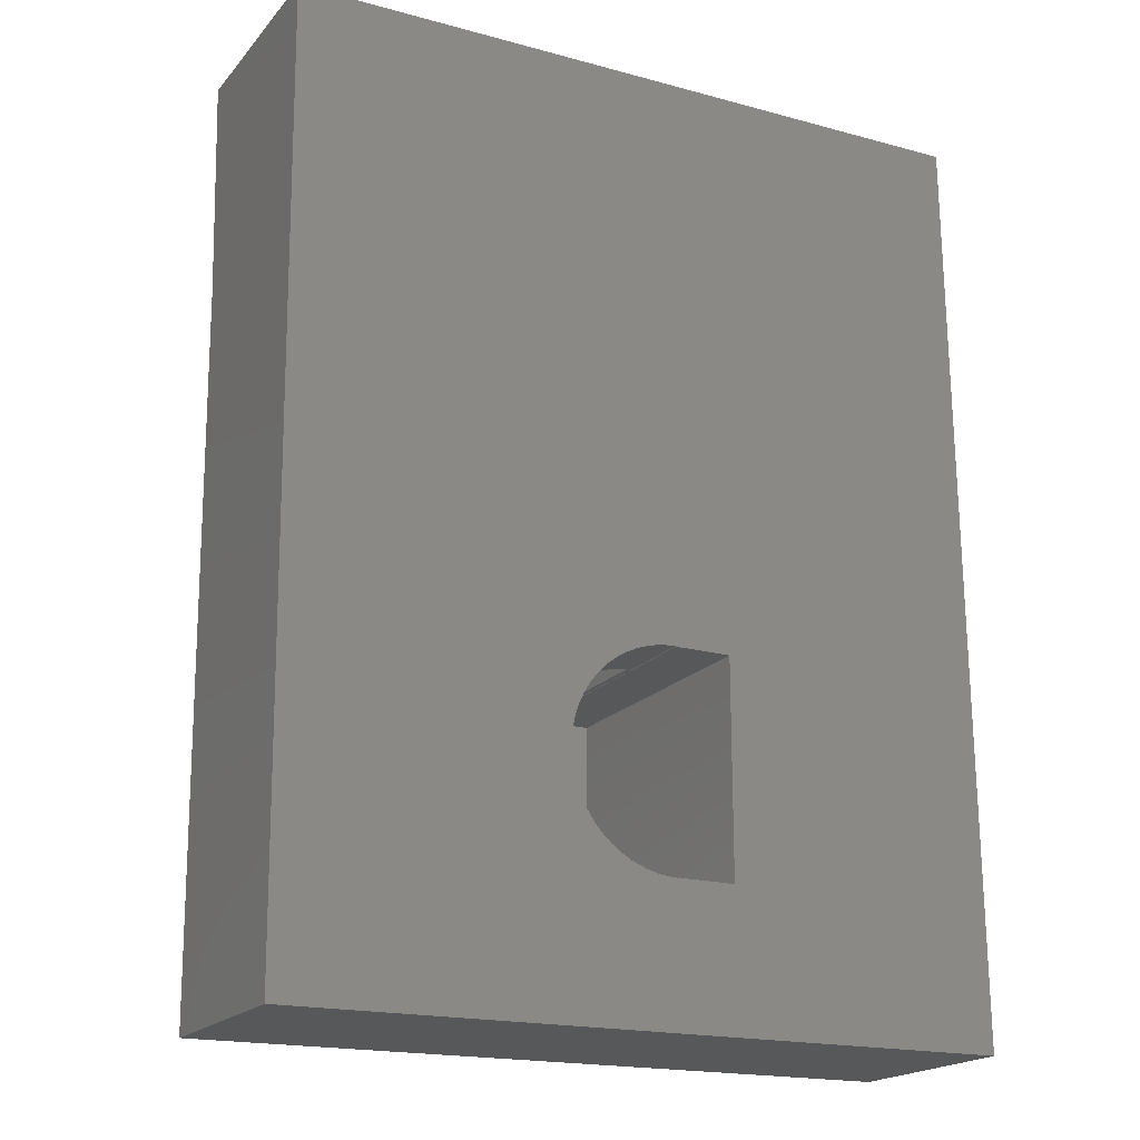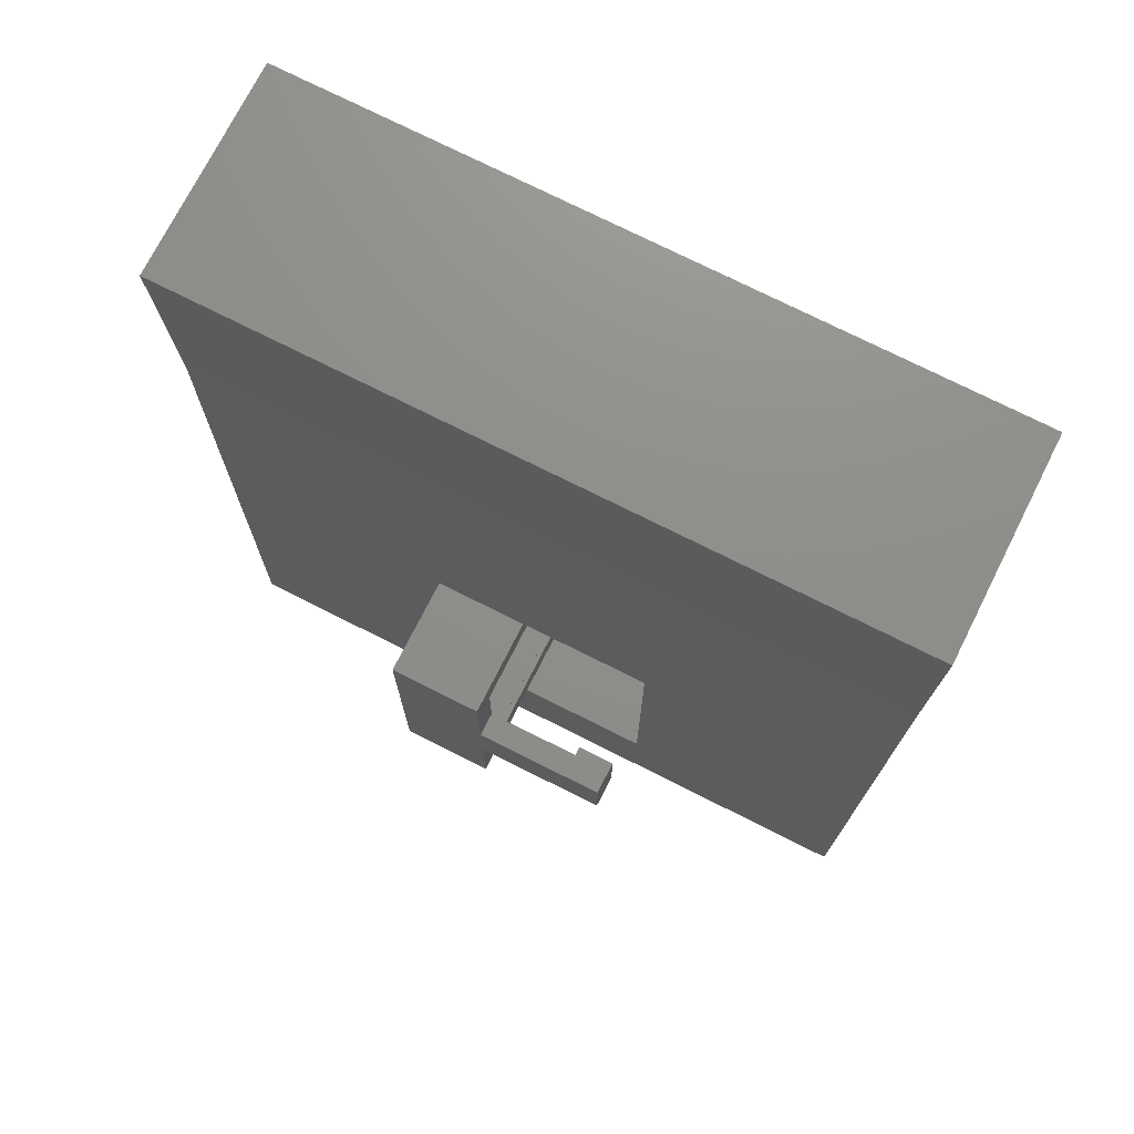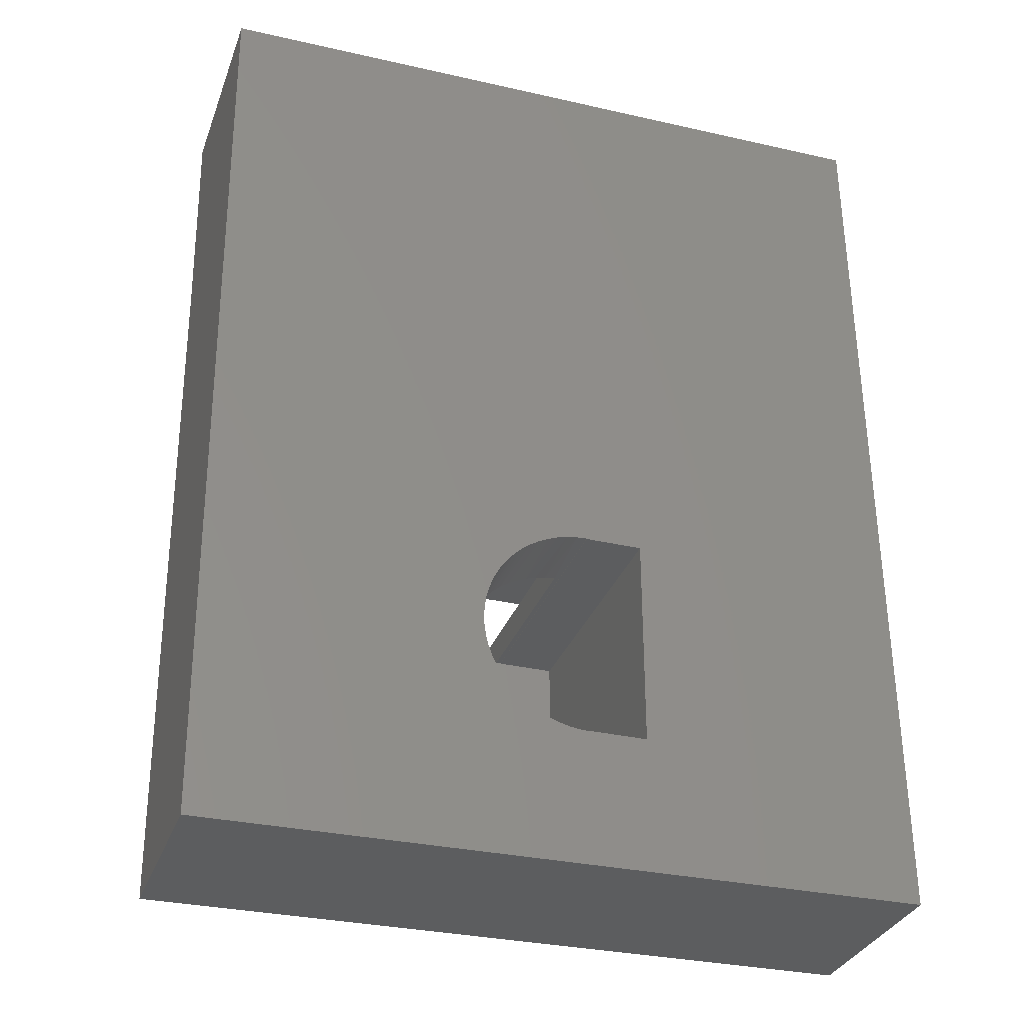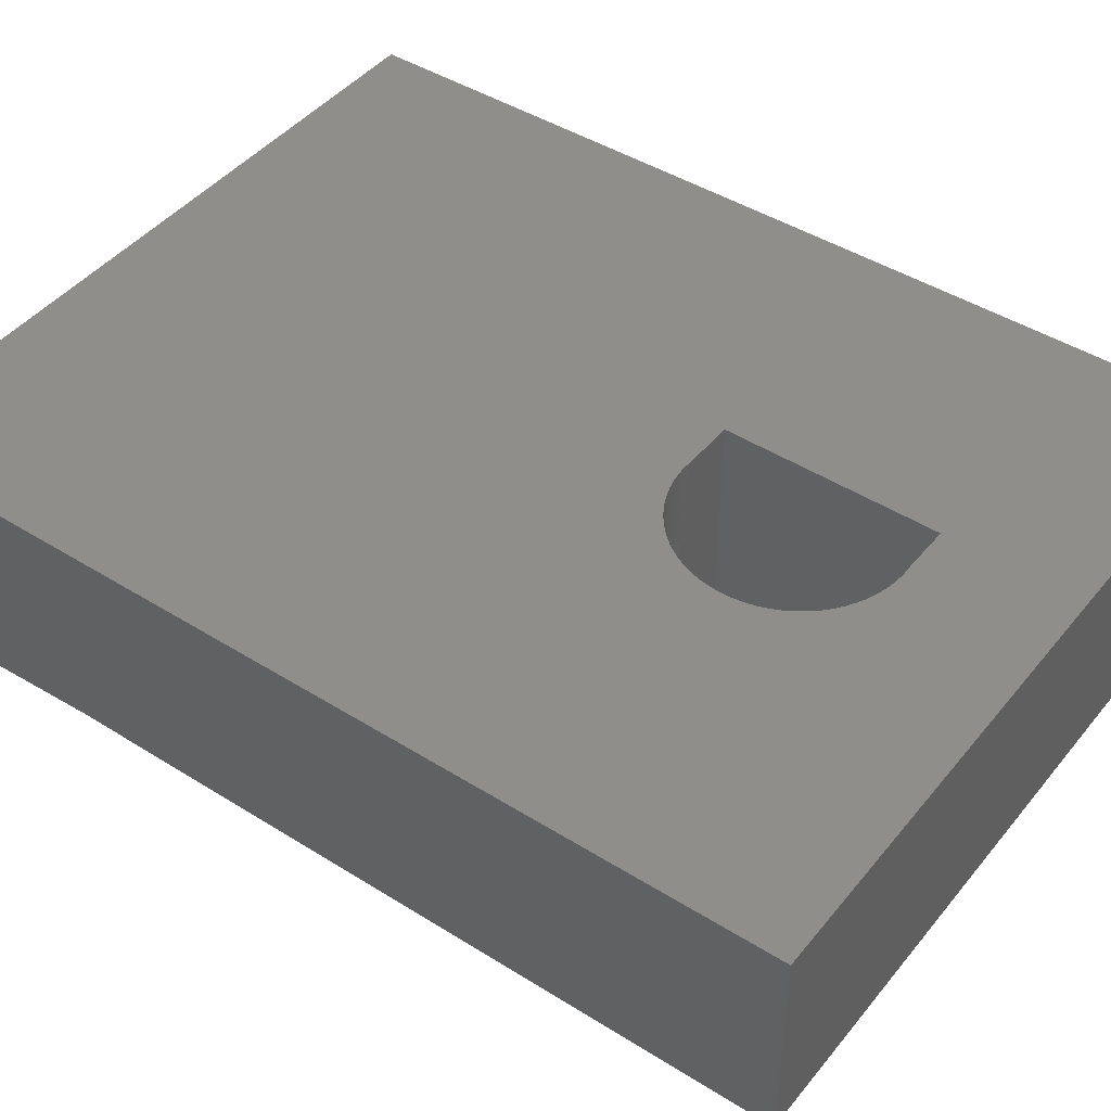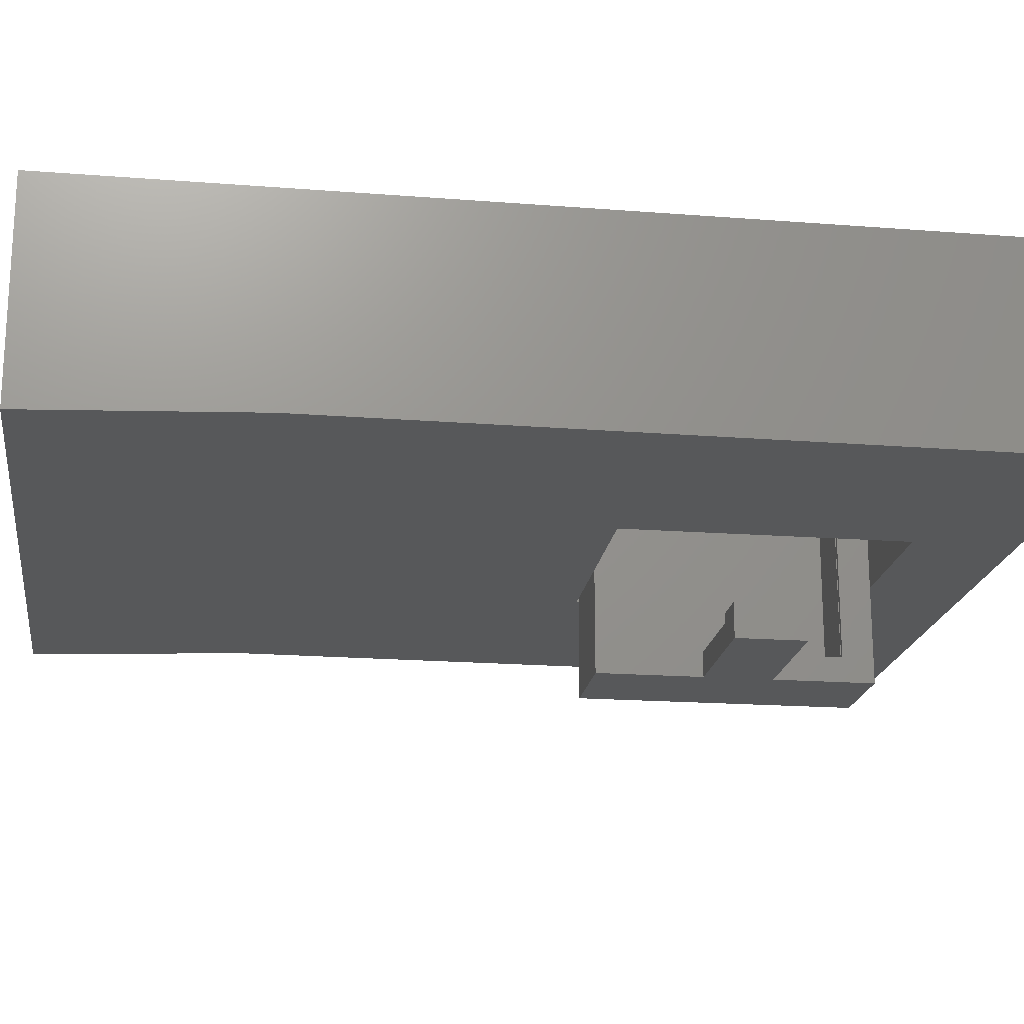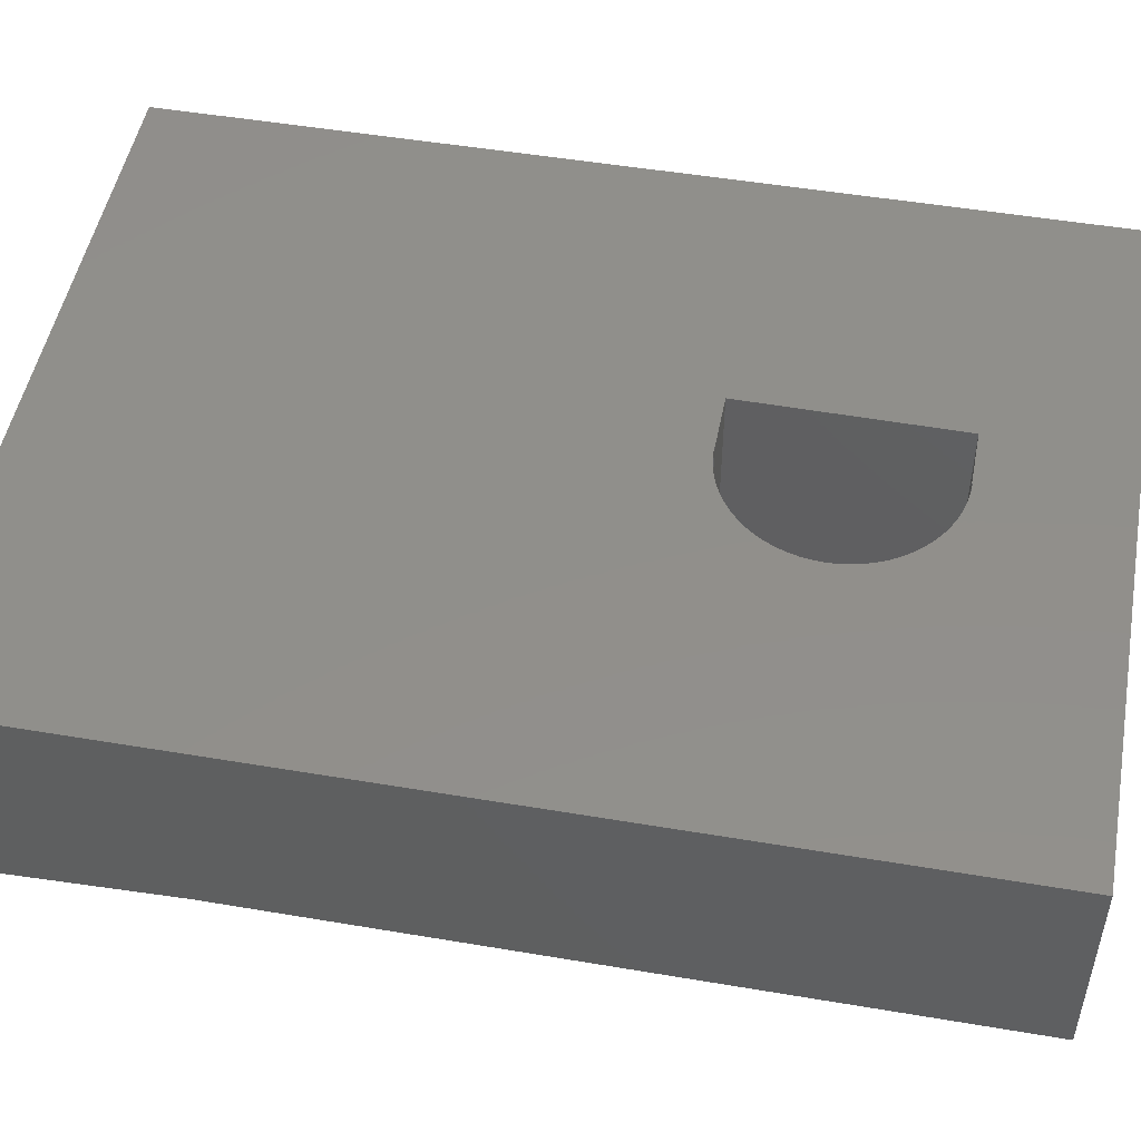
<metadata>
{"format":"stl","ext":"stl","renderer":"f3d","projection":"perspective","resolution":1024,"background":"white","views":[{"elev":-19.4,"azim":-27.8,"up":"+Y"},{"elev":73.4,"azim":-153.3,"up":"+Y"},{"elev":-32.0,"azim":-18.3,"up":"+Y"},{"elev":44.6,"azim":-53.3,"up":"+Z"},{"elev":-19.3,"azim":-97.9,"up":"+Z"},{"elev":49.8,"azim":-78.9,"up":"+Z"}]}
</metadata>
<code>
# stl→obj: 149 verts, 306 faces
v -51.46 99.92 66.27
v -50.22 99.92 66.27
v -51.46 99.93 66.27
v -44.42 112.6 66.27
v -51.69 99.91 66.27
v -59.92 112.5 66.27
v -51.91 99.88 66.27
v -52.13 99.83 66.27
v -52.35 99.75 66.27
v -52.55 99.65 66.27
v -52.75 99.53 66.27
v -52.93 99.4 66.27
v -53.1 99.25 66.27
v -53.25 99.08 66.27
v -53.39 98.89 66.27
v -53.5 98.7 66.27
v -53.6 98.49 66.27
v -53.68 98.28 66.27
v -59.73 92.27 66.27
v -53.73 98.06 66.27
v -53.77 97.83 66.27
v -53.78 97.61 66.27
v -53.77 97.38 66.27
v -53.73 97.15 66.27
v -53.68 96.93 66.27
v -53.6 96.72 66.27
v -53.5 96.51 66.27
v -53.39 96.32 66.27
v -53.25 96.13 66.27
v -53.1 95.97 66.27
v -52.93 95.81 66.27
v -52.75 95.68 66.27
v -52.55 95.56 66.27
v -52.35 95.46 66.27
v -52.13 95.39 66.27
v -51.91 95.33 66.27
v -51.69 95.3 66.27
v -51.46 95.29 66.27
v -44.24 92.41 66.27
v -50.22 95.3 66.27
v -51.46 95.3 66.27
v -51.46 95.3 60.23
v -51.46 95.29 60.23
v -50.22 95.3 60.23
v -50.22 99.92 60.23
v -59.73 92.27 61.87
v -44.24 92.41 61.87
v -59.88 107.7 61.87
v -59.92 112.5 61.66
v -49.5 94.61 61.87
v -49.51 94.61 61.87
v -49.5 94.61 59.69
v -51.56 94.61 59.69
v -51.56 94.61 64.44
v -49.51 94.61 63.71
v -49.5 94.61 65.13
v -49.5 94.61 63.71
v -54.5 94.61 65.13
v -54.5 94.61 64.44
v -49.5 100.6 63.71
v -49.5 100.6 65.13
v -49.5 100.6 61.87
v -49.5 100.6 59.69
v -54.71 101 65.13
v -54.5 100.6 65.13
v -49.31 101 65.13
v -49.31 94.1 65.13
v -54.71 94.1 65.13
v -51.56 98.31 60.23
v -51.56 98.31 59.69
v -53.67 98.31 60.23
v -54.5 98.31 59.69
v -54.5 98.31 60.44
v -53.67 98.31 60.44
v -53.73 98.1 60.44
v -53.76 97.88 60.44
v -53.78 97.66 60.44
v -54.5 96.81 60.44
v -53.77 97.45 60.44
v -53.75 97.23 60.44
v -53.7 97.02 60.44
v -53.64 96.81 60.44
v -54.5 96.81 59.69
v -51.56 96.81 59.69
v -51.56 100.6 59.69
v -51.56 99.92 64.44
v -51.49 99.93 60.23
v -51.46 99.93 60.23
v -51.79 99.9 64.44
v -52.01 99.86 64.44
v -52.23 99.79 64.44
v -52.44 99.71 64.44
v -52.64 99.6 64.44
v -52.83 99.47 64.44
v -53.01 99.33 64.44
v -53.17 99.17 64.44
v -53.32 98.99 64.44
v -53.45 98.8 64.44
v -53.55 98.6 64.44
v -53.64 98.39 64.44
v -53.71 98.17 64.44
v -53.75 97.95 64.44
v -53.77 97.72 64.44
v -53.77 97.49 64.44
v -53.75 97.26 64.44
v -53.71 97.04 64.44
v -53.64 96.82 64.44
v -53.55 96.61 64.44
v -53.45 96.41 64.44
v -53.32 96.22 64.44
v -53.17 96.04 64.44
v -53.01 95.88 64.44
v -52.83 95.74 64.44
v -52.64 95.61 64.44
v -52.44 95.5 64.44
v -52.23 95.42 64.44
v -52.01 95.35 64.44
v -51.79 95.31 64.44
v -51.56 95.29 64.44
v -51.49 95.29 60.23
v -51.53 95.29 60.23
v -51.56 95.29 60.23
v -51.56 99.92 60.23
v -51.53 99.92 60.23
v -49.51 100.6 61.87
v -51.56 100.6 64.44
v -54.5 100.6 64.44
v -49.51 100.6 63.71
v -51.56 96.81 60.23
v -53.64 96.81 60.23
v -51.46 99.92 60.23
v -53.73 98.1 60.23
v -53.76 97.88 60.23
v -53.78 97.66 60.23
v -53.77 97.45 60.23
v -53.75 97.23 60.23
v -53.7 97.02 60.23
v -54.71 94.1 63.71
v -54.51 94.55 63.71
v -54.71 101 63.71
v -54.51 100.6 63.71
v -49.31 101 63.71
v -49.31 94.1 63.71
v -49.51 94.55 63.71
v -49.51 94.55 61.87
v -44.42 112.6 61.66
v -54.51 100.6 61.87
v -54.51 94.55 61.87
v -44.38 107.7 61.87
f 1 2 3
f 3 2 4
f 3 4 5
f 5 4 6
f 5 6 7
f 7 6 8
f 8 6 9
f 9 6 10
f 10 6 11
f 11 6 12
f 12 6 13
f 13 6 14
f 14 6 15
f 15 6 16
f 16 6 17
f 17 6 18
f 18 6 19
f 18 19 20
f 20 19 21
f 21 19 22
f 22 19 23
f 23 19 24
f 24 19 25
f 25 19 26
f 26 19 27
f 27 19 28
f 28 19 29
f 29 19 30
f 30 19 31
f 31 19 32
f 32 19 33
f 33 19 34
f 34 19 35
f 35 19 36
f 36 19 37
f 37 19 38
f 38 19 39
f 38 39 40
f 40 39 2
f 2 39 4
f 40 41 38
f 41 42 38
f 38 42 43
f 41 40 42
f 42 40 44
f 2 45 40
f 40 45 44
f 19 46 39
f 39 46 47
f 46 19 48
f 48 19 6
f 48 6 49
f 50 51 52
f 52 51 53
f 53 51 54
f 54 51 55
f 54 55 56
f 56 55 57
f 56 58 54
f 54 58 59
f 60 61 57
f 57 61 56
f 50 52 62
f 62 52 63
f 58 64 65
f 65 64 66
f 65 66 61
f 61 66 56
f 56 66 67
f 56 67 58
f 58 67 68
f 58 68 64
f 69 70 71
f 71 70 72
f 71 72 73
f 73 74 71
f 74 73 75
f 75 73 76
f 76 73 77
f 77 73 78
f 77 78 79
f 79 78 80
f 80 78 81
f 81 78 82
f 73 72 78
f 78 72 83
f 72 70 83
f 83 70 84
f 84 70 52
f 84 52 53
f 85 63 70
f 70 63 52
f 5 86 3
f 3 86 87
f 3 87 88
f 86 5 89
f 89 5 7
f 89 7 90
f 90 7 8
f 90 8 91
f 91 8 9
f 91 9 92
f 92 9 10
f 92 10 93
f 93 10 11
f 93 11 94
f 94 11 12
f 94 12 95
f 95 12 13
f 95 13 96
f 96 13 14
f 96 14 97
f 97 14 15
f 97 15 98
f 98 15 16
f 98 16 99
f 99 16 17
f 99 17 100
f 100 17 18
f 100 18 101
f 101 18 20
f 101 20 102
f 102 20 21
f 102 21 103
f 103 21 22
f 103 22 104
f 104 22 23
f 104 23 105
f 105 23 24
f 105 24 106
f 106 24 25
f 106 25 107
f 107 25 26
f 107 26 108
f 108 26 27
f 108 27 109
f 109 27 28
f 109 28 110
f 110 28 29
f 110 29 111
f 111 29 30
f 111 30 112
f 112 30 31
f 112 31 113
f 113 31 32
f 113 32 114
f 114 32 33
f 114 33 115
f 115 33 34
f 115 34 116
f 116 34 35
f 116 35 117
f 117 35 36
f 117 36 118
f 118 36 37
f 118 37 119
f 119 37 38
f 119 38 120
f 120 38 43
f 120 121 119
f 119 121 122
f 123 124 86
f 86 124 87
f 62 63 125
f 125 63 85
f 125 85 126
f 127 65 126
f 126 65 61
f 126 61 128
f 128 61 60
f 128 125 126
f 86 126 123
f 123 126 85
f 123 85 70
f 70 69 123
f 129 130 84
f 84 130 83
f 83 130 78
f 78 130 82
f 84 53 122
f 122 53 54
f 122 54 119
f 122 129 84
f 86 89 126
f 126 89 90
f 126 90 91
f 91 92 126
f 126 92 127
f 127 92 93
f 127 93 94
f 94 95 127
f 127 95 96
f 127 96 97
f 97 98 127
f 127 98 99
f 127 99 100
f 100 101 127
f 127 101 102
f 127 102 103
f 127 103 59
f 59 103 104
f 59 104 105
f 105 106 59
f 59 106 107
f 59 107 108
f 108 109 59
f 59 109 110
f 59 110 111
f 111 112 59
f 59 112 113
f 59 113 114
f 114 115 59
f 59 115 54
f 54 115 116
f 54 116 117
f 117 118 54
f 54 118 119
f 2 1 45
f 45 1 131
f 3 88 1
f 1 88 131
f 74 75 71
f 71 75 132
f 132 75 76
f 132 76 133
f 133 76 77
f 133 77 134
f 134 77 79
f 134 79 135
f 135 79 80
f 135 80 136
f 136 80 81
f 136 81 137
f 137 81 82
f 137 82 130
f 71 132 69
f 69 132 133
f 69 133 134
f 134 135 69
f 69 135 129
f 69 129 44
f 44 129 42
f 42 129 122
f 42 122 121
f 135 136 129
f 129 136 137
f 129 137 130
f 121 120 42
f 42 120 43
f 44 45 69
f 69 45 131
f 69 131 123
f 123 131 124
f 124 131 87
f 87 131 88
f 59 58 127
f 127 58 65
f 138 139 140
f 140 139 141
f 140 141 142
f 142 141 128
f 142 128 60
f 60 128 128
f 138 143 139
f 139 143 144
f 144 143 57
f 144 57 55
f 143 142 57
f 57 142 60
f 55 51 144
f 144 51 145
f 125 128 125
f 125 128 128
f 66 142 67
f 67 142 143
f 67 143 68
f 68 143 138
f 6 4 49
f 49 4 146
f 125 128 147
f 147 128 141
f 148 139 145
f 145 139 144
f 139 148 141
f 141 148 147
f 64 140 66
f 66 140 142
f 68 138 64
f 64 138 140
f 49 149 48
f 146 149 49
f 125 125 62
f 62 125 149
f 62 149 47
f 125 147 149
f 149 147 48
f 48 147 46
f 46 147 148
f 46 148 145
f 51 50 145
f 145 50 47
f 145 47 46
f 50 62 47
f 146 4 149
f 149 4 39
f 149 39 47

</code>
